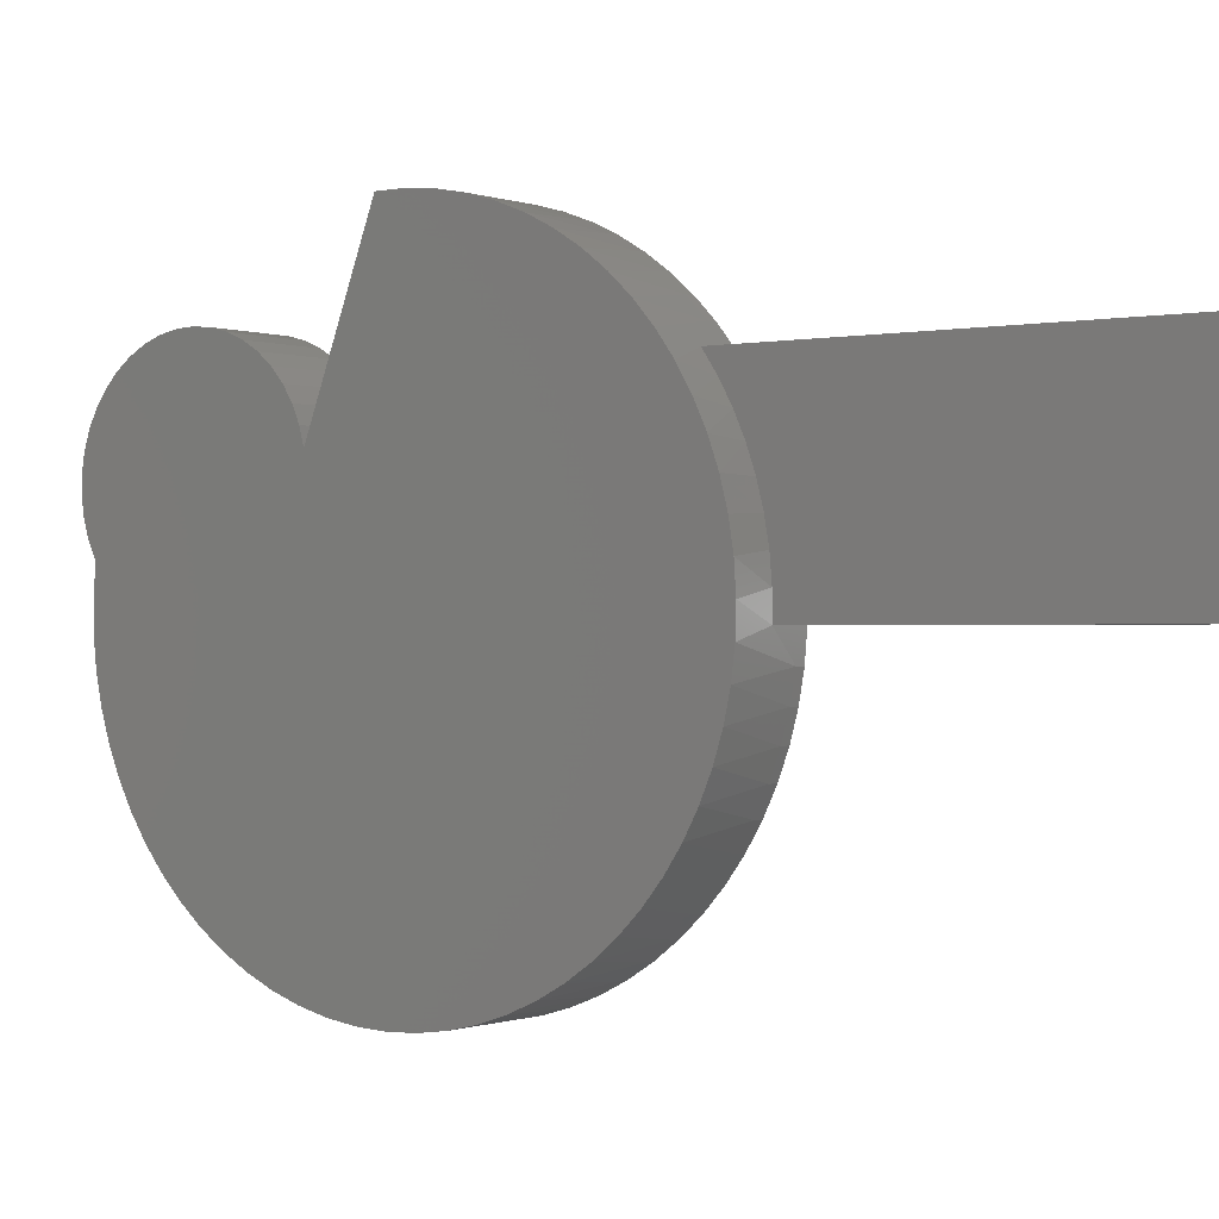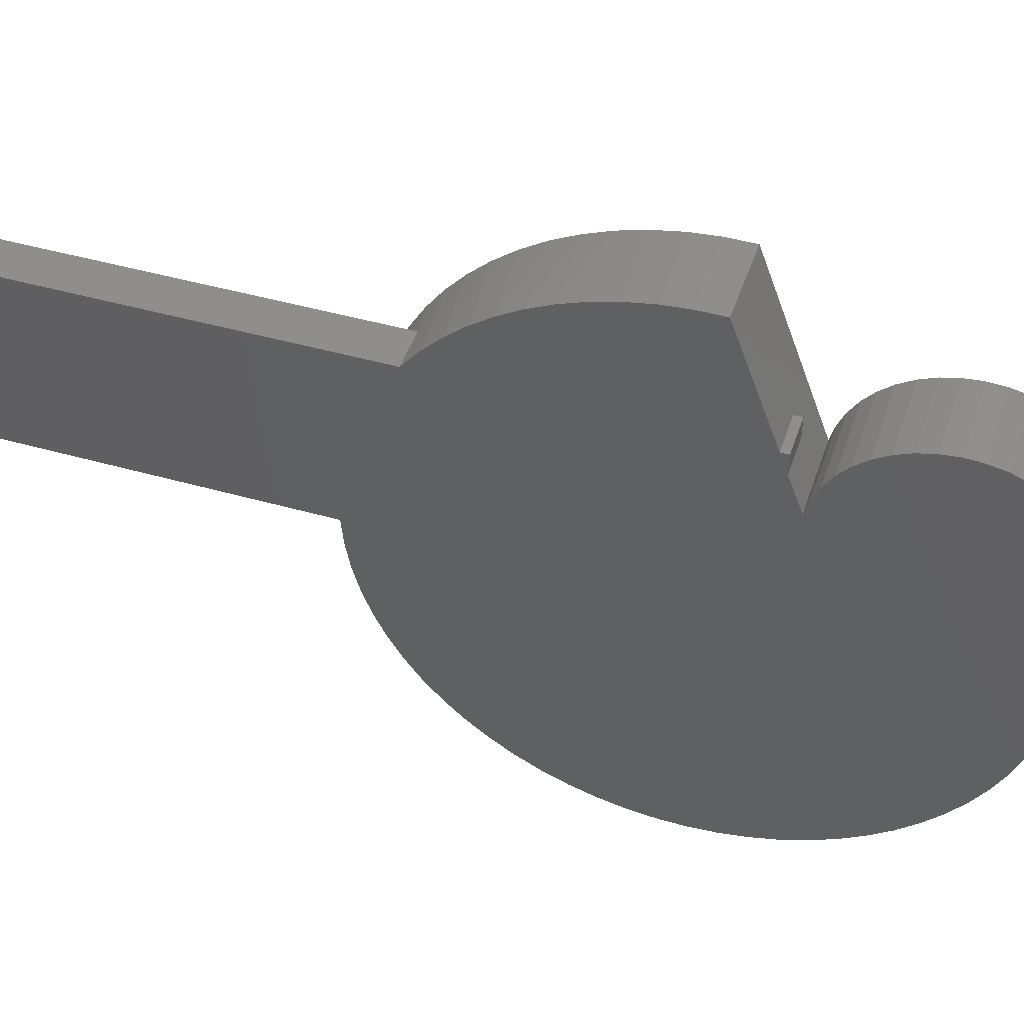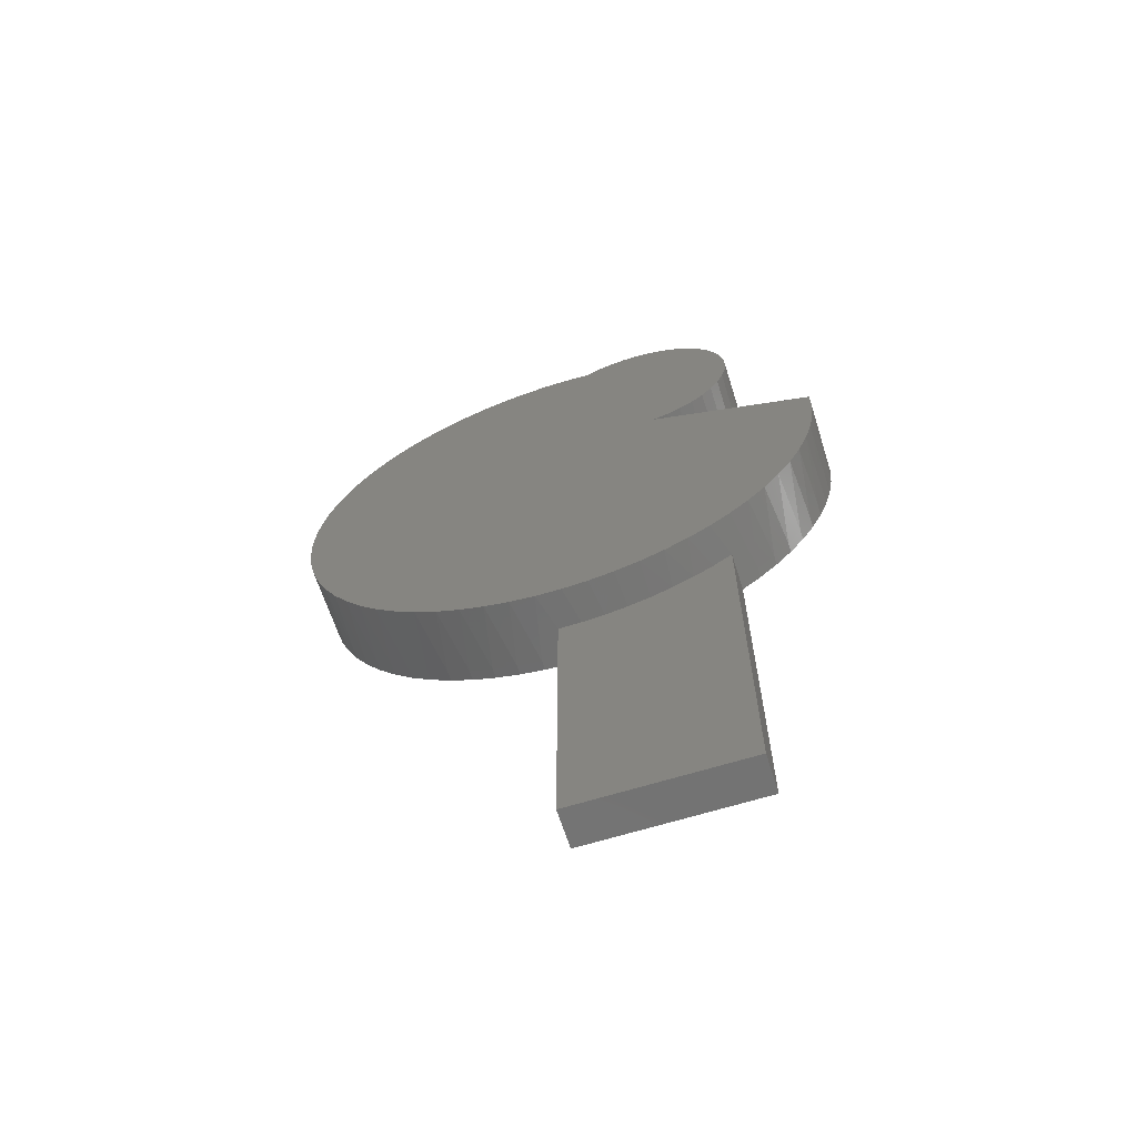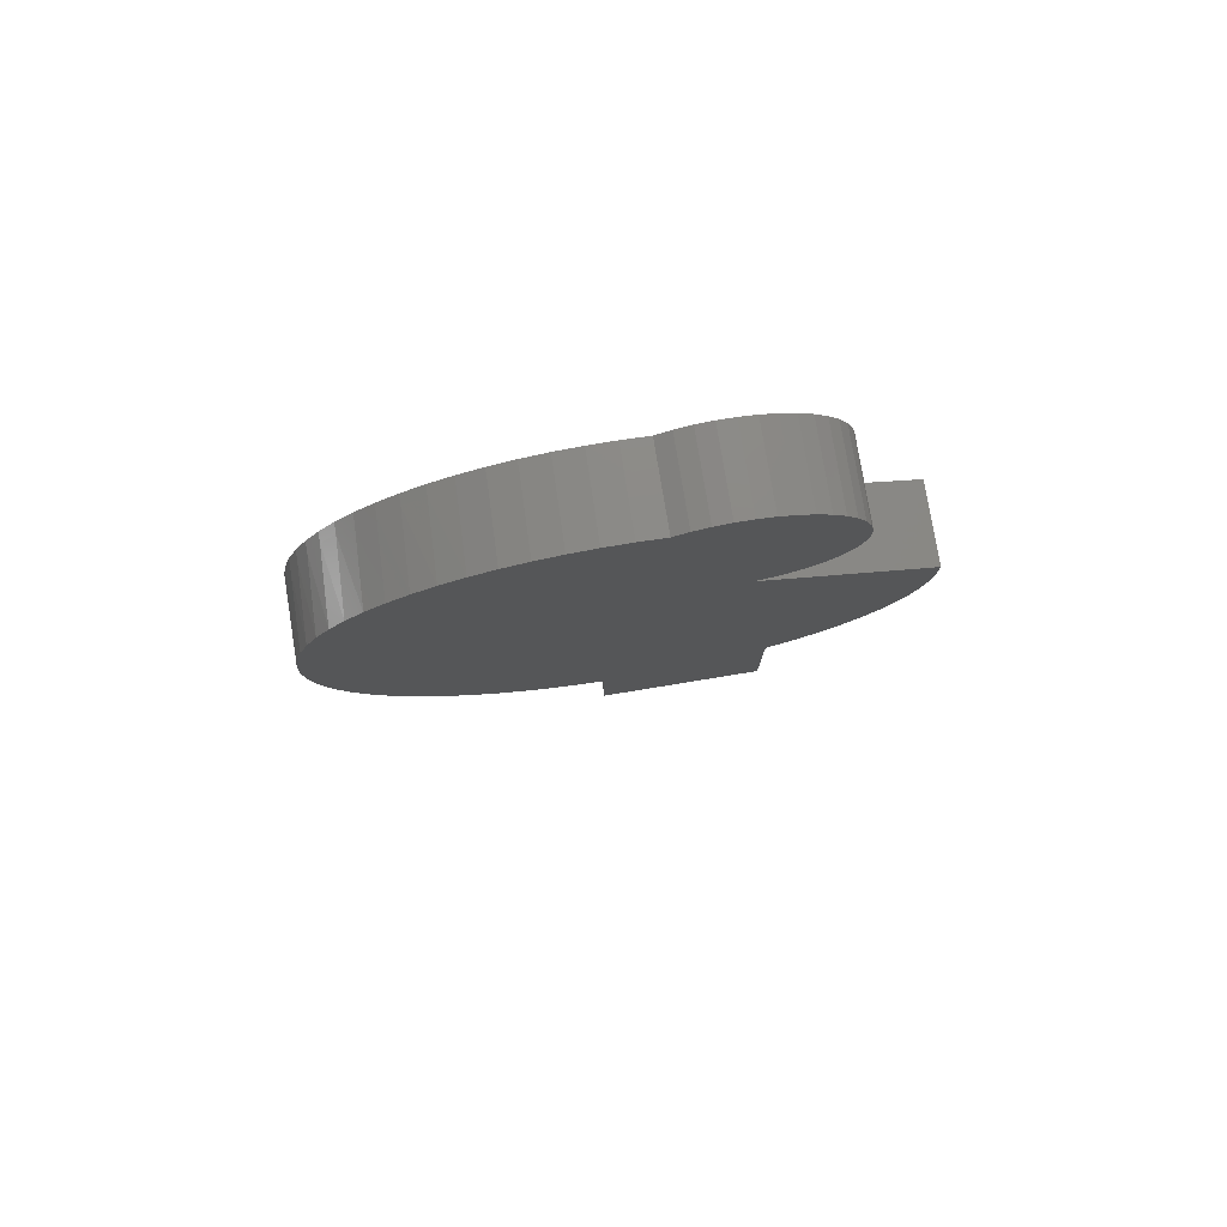
<metadata>
{"format":"stl","ext":"stl","renderer":"f3d","projection":"perspective","resolution":1024,"background":"white","views":[{"elev":-0.5,"azim":-53.1,"up":"+Z"},{"elev":46.0,"azim":108.1,"up":"+Z"},{"elev":-64.3,"azim":-72.5,"up":"+Y"},{"elev":78.1,"azim":-99.3,"up":"+Y"}]}
</metadata>
<code>
# stl→obj: 254 verts, 504 faces
v 0.01587 -0.1153 -0.03721
v 0.03175 -0.6252 -0.03721
v -0.01587 -0.6252 -0.03721
v 0.03175 -0.1153 -0.03721
v -0.01587 -0.1153 -0.03721
v -0.03175 -0.6252 -0.03721
v -0.03175 -0.1153 -0.03721
v 0.01587 0.7796 -0.003642
v -0.09524 0.7762 0.03757
v 0.01587 0.7762 0.03757
v -0.09524 0.7797 -0.004368
v 0.01587 0.7793 -0.04499
v -0.09524 0.7792 -0.04644
v 0.01587 0.7751 -0.08613
v -0.09524 0.7748 -0.08829
v 0.01587 0.7671 -0.1267
v -0.09524 0.7664 -0.1295
v 0.01587 0.7554 -0.1664
v -0.09524 0.7543 -0.1698
v 0.01587 0.7402 -0.2048
v -0.09524 0.7384 -0.2088
v 0.01587 0.7214 -0.2417
v -0.09524 0.7189 -0.2461
v 0.01587 0.6993 -0.2766
v -0.09524 0.696 -0.2814
v 0.01587 0.6741 -0.3094
v -0.09524 0.6699 -0.3144
v 0.01587 0.646 -0.3397
v -0.09524 0.6408 -0.3448
v 0.01587 0.6152 -0.3673
v -0.09524 0.6089 -0.3723
v 0.01587 0.582 -0.3919
v -0.09524 0.5747 -0.3967
v 0.01587 0.5466 -0.4134
v -0.09524 0.5383 -0.4178
v 0.01587 0.5094 -0.4315
v -0.09524 0.5001 -0.4354
v 0.01587 0.4708 -0.4461
v -0.09524 0.4604 -0.4493
v 0.01587 0.4309 -0.4571
v -0.09524 0.4195 -0.4595
v 0.01587 0.3902 -0.4643
v -0.09524 0.3779 -0.4657
v 0.01587 0.349 -0.4678
v -0.09524 0.3359 -0.4681
v 0.01587 0.3076 -0.4674
v -0.09524 0.2938 -0.4664
v 0.01587 0.2665 -0.4632
v -0.09524 0.2521 -0.4609
v 0.01587 0.2259 -0.4553
v -0.09524 0.2111 -0.4514
v 0.01587 0.1862 -0.4436
v -0.09524 0.1712 -0.4381
v 0.01587 0.1478 -0.4283
v -0.09524 0.1327 -0.4212
v 0.01587 0.1109 -0.4096
v -0.09524 0.09594 -0.4007
v 0.01587 0.07596 -0.3875
v -0.09524 0.06128 -0.3768
v 0.01587 0.04317 -0.3623
v -0.09524 0.02901 -0.3498
v 0.01587 0.01286 -0.3342
v -0.09524 -0.0005841 -0.3199
v 0.01587 -0.01474 -0.3034
v -0.09524 -0.02724 -0.2874
v 0.01587 -0.03938 -0.2702
v -0.09524 -0.05072 -0.2524
v 0.01587 -0.06085 -0.2349
v -0.09524 -0.07082 -0.2155
v 0.01587 -0.07896 -0.1977
v -0.09524 -0.08736 -0.1768
v 0.01587 -0.09357 -0.159
v -0.09524 -0.1002 -0.1367
v 0.01587 -0.1046 -0.1191
v -0.09524 -0.1092 -0.09562
v 0.01587 -0.1118 -0.07842
v -0.09524 -0.1143 -0.05385
v -0.09524 -0.1155 -0.01179
v -0.03175 -0.1151 0.00038
v -0.09524 -0.1127 0.03019
v -0.03175 -0.1118 0.03783
v -0.09524 -0.106 0.07173
v -0.03175 -0.1054 0.07487
v -0.09524 -0.09546 0.1125
v -0.03175 -0.09584 0.1112
v -0.03175 -0.0833 0.1467
v -0.09524 -0.08111 0.152
v -0.03175 -0.06783 0.1809
v -0.09524 -0.06311 0.19
v -0.03175 -0.04953 0.2138
v -0.09524 -0.04162 0.2262
v -0.03175 -0.02855 0.245
v -0.09524 -0.01683 0.2602
v 0.01587 -0.003438 0.2761
v -0.01587 -0.02855 0.245
v 0.01587 -0.02855 0.245
v -0.09524 0.01105 0.2917
v 0.01587 0.02436 0.3049
v -0.09524 0.04176 0.3205
v 0.01587 0.05461 0.3311
v -0.09524 0.07503 0.3463
v 0.01587 0.08707 0.3544
v -0.09524 0.1106 0.3688
v 0.01587 0.1215 0.3748
v -0.09524 0.1481 0.3879
v 0.01587 0.1576 0.392
v -0.09524 0.1872 0.4033
v 0.01587 0.1951 0.406
v -0.09524 0.2276 0.4151
v 0.01587 0.2337 0.4165
v -0.09524 0.2689 0.423
v 0.01587 0.2731 0.4235
v -0.09524 0.3108 0.427
v 0.01587 0.3129 0.427
v -0.09524 0.3529 0.427
v 0.01587 0.3529 0.427
v 0.03175 0.7762 0.03757
v 0.03175 0.7796 -0.003642
v 0.03175 0.7793 -0.04499
v 0.03175 0.7751 -0.08613
v 0.03175 0.7671 -0.1267
v 0.03175 0.7554 -0.1664
v 0.03175 0.7402 -0.2048
v 0.03175 0.7214 -0.2417
v 0.03175 0.6993 -0.2766
v 0.03175 0.6741 -0.3094
v 0.03175 0.646 -0.3397
v 0.03175 0.6152 -0.3673
v 0.03175 0.582 -0.3919
v 0.03175 0.5466 -0.4134
v 0.03175 0.5094 -0.4315
v 0.03175 0.4708 -0.4461
v 0.03175 0.4309 -0.4571
v 0.03175 0.3902 -0.4643
v 0.03175 0.349 -0.4678
v 0.03175 0.3076 -0.4674
v 0.03175 0.2665 -0.4632
v 0.03175 0.2259 -0.4553
v 0.03175 0.1862 -0.4436
v 0.03175 0.1478 -0.4283
v 0.03175 0.1109 -0.4096
v 0.03175 0.07596 -0.3875
v 0.03175 0.04317 -0.3623
v 0.03175 0.01286 -0.3342
v 0.03175 -0.01474 -0.3034
v 0.03175 -0.03938 -0.2702
v 0.03175 -0.06085 -0.2349
v 0.03175 -0.07896 -0.1977
v 0.03175 -0.09357 -0.159
v 0.03175 -0.1046 -0.1191
v 0.03175 -0.1118 -0.07842
v 0.03175 -0.1151 0.00038
v 0.03175 -0.1118 0.03783
v 0.03175 -0.6252 0.245
v 0.03175 -0.1054 0.07487
v 0.03175 -0.09584 0.1112
v 0.03175 -0.0833 0.1467
v 0.03175 -0.06783 0.1809
v 0.03175 -0.04953 0.2138
v 0.03175 -0.02855 0.245
v -0.01587 -0.6252 0.245
v -0.03175 -0.6252 0.245
v 0.03175 -0.003438 0.2761
v 0.03175 0.02436 0.3049
v 0.03175 0.05461 0.3311
v 0.03175 0.08707 0.3544
v 0.03175 0.1215 0.3748
v 0.03175 0.1576 0.392
v 0.03175 0.1951 0.406
v 0.03175 0.2337 0.4165
v 0.03175 0.2731 0.4235
v 0.03175 0.3129 0.427
v 0.03175 0.3529 0.427
v -0.03175 0.4212 0.245
v -0.01587 0.4212 0.245
v -0.09524 0.4545 0.1561
v -0.03175 0.433 0.2135
v 0.01587 0.4212 0.245
v 0.01587 0.4545 0.1561
v -0.01587 0.433 0.2135
v 0.01587 0.433 0.2135
v 0.01587 0.7876 0.06129
v -0.09524 0.7876 0.06129
v 0.01587 0.7953 0.08646
v -0.09524 0.7953 0.08646
v 0.01587 0.7991 0.1125
v -0.09524 0.7991 0.1125
v 0.01587 0.799 0.1388
v -0.09524 0.799 0.1388
v 0.01587 0.7948 0.1648
v -0.09524 0.7948 0.1648
v 0.01587 0.7868 0.1899
v -0.09524 0.7868 0.1899
v 0.01587 0.7751 0.2135
v -0.09524 0.7751 0.2135
v 0.01587 0.76 0.235
v -0.09524 0.76 0.235
v 0.01587 0.7418 0.2541
v -0.09524 0.7418 0.2541
v 0.01587 0.7209 0.2701
v -0.09524 0.7209 0.2701
v 0.01587 0.6979 0.2828
v -0.09524 0.6979 0.2828
v 0.01587 0.6732 0.2919
v -0.09524 0.6732 0.2919
v 0.01587 0.6474 0.2972
v -0.09524 0.6474 0.2972
v 0.01587 0.6211 0.2985
v -0.09524 0.6211 0.2985
v 0.01587 0.5949 0.2959
v -0.09524 0.5949 0.2959
v 0.01587 0.5694 0.2893
v -0.09524 0.5694 0.2893
v 0.01587 0.5452 0.2789
v -0.09524 0.5452 0.2789
v 0.01587 0.5229 0.265
v -0.09524 0.5229 0.265
v -0.09524 0.5029 0.2479
v 0.01587 0.5029 0.2479
v 0.01587 0.4857 0.228
v -0.09524 0.4857 0.228
v 0.01587 0.4717 0.2057
v -0.09524 0.4717 0.2057
v 0.01587 0.4612 0.1815
v -0.09524 0.4612 0.1815
v 0.03175 0.433 -0.03721
v 0.03175 0.4545 0.1561
v 0.03175 0.433 0.2135
v 0.03175 0.7876 0.06129
v 0.03175 0.7953 0.08646
v 0.03175 0.7991 0.1125
v 0.03175 0.799 0.1388
v 0.03175 0.7948 0.1648
v 0.03175 0.7868 0.1899
v 0.03175 0.7751 0.2135
v 0.03175 0.76 0.235
v 0.03175 0.7418 0.2541
v 0.03175 0.7209 0.2701
v 0.03175 0.6979 0.2828
v 0.03175 0.6732 0.2919
v 0.03175 0.6474 0.2972
v 0.03175 0.6211 0.2985
v 0.03175 0.5949 0.2959
v 0.03175 0.5694 0.2893
v 0.03175 0.5452 0.2789
v 0.03175 0.5229 0.265
v 0.03175 0.5029 0.2479
v 0.03175 0.4857 0.228
v 0.03175 0.4717 0.2057
v 0.03175 0.4612 0.1815
v 0.03175 0.4212 0.245
v 0.03175 0.433 0.245
v -0.01587 0.433 0.245
v -0.03175 0.433 0.245
f 1 2 3
f 1 4 2
f 5 1 3
f 5 3 6
f 5 6 7
f 8 9 10
f 8 11 9
f 12 11 8
f 12 13 11
f 14 13 12
f 14 15 13
f 16 15 14
f 16 17 15
f 18 17 16
f 18 19 17
f 20 19 18
f 20 21 19
f 22 23 21
f 22 21 20
f 24 25 23
f 24 23 22
f 26 27 25
f 26 25 24
f 28 29 27
f 28 27 26
f 30 31 29
f 30 29 28
f 32 33 31
f 32 31 30
f 34 35 33
f 34 33 32
f 36 37 35
f 36 35 34
f 38 39 37
f 38 37 36
f 40 41 39
f 40 39 38
f 42 43 41
f 42 41 40
f 44 45 43
f 44 43 42
f 46 47 45
f 46 45 44
f 48 49 47
f 48 47 46
f 50 51 49
f 50 49 48
f 52 51 50
f 52 53 51
f 54 53 52
f 54 55 53
f 56 55 54
f 56 57 55
f 58 57 56
f 58 59 57
f 60 59 58
f 60 61 59
f 62 61 60
f 62 63 61
f 64 63 62
f 64 65 63
f 66 65 64
f 66 67 65
f 68 67 66
f 68 69 67
f 70 69 68
f 70 71 69
f 72 71 70
f 72 73 71
f 74 73 72
f 74 75 73
f 76 75 74
f 76 77 75
f 7 77 76
f 7 78 77
f 5 7 76
f 1 5 76
f 79 78 7
f 79 80 78
f 81 80 79
f 82 80 81
f 83 82 81
f 84 82 83
f 85 84 83
f 86 87 84
f 86 84 85
f 88 89 87
f 88 87 86
f 90 91 89
f 90 89 88
f 92 93 91
f 92 91 90
f 94 95 96
f 94 92 95
f 94 97 93
f 94 93 92
f 98 99 97
f 98 97 94
f 100 101 99
f 100 99 98
f 102 101 100
f 102 103 101
f 104 103 102
f 104 105 103
f 106 105 104
f 106 107 105
f 108 107 106
f 108 109 107
f 110 109 108
f 110 111 109
f 112 111 110
f 112 113 111
f 114 113 112
f 114 115 113
f 116 115 114
f 8 10 117
f 8 117 118
f 12 118 119
f 12 8 118
f 14 119 120
f 14 12 119
f 16 120 121
f 16 14 120
f 18 121 122
f 18 16 121
f 20 122 123
f 20 123 124
f 20 18 122
f 22 20 124
f 22 124 125
f 24 22 125
f 24 125 126
f 26 24 126
f 26 126 127
f 28 26 127
f 28 127 128
f 30 28 128
f 30 128 129
f 32 30 129
f 32 129 130
f 34 32 130
f 34 130 131
f 36 34 131
f 36 131 132
f 38 36 132
f 38 132 133
f 40 38 133
f 40 133 134
f 42 40 134
f 42 134 135
f 44 42 135
f 44 135 136
f 46 44 136
f 46 136 137
f 48 46 137
f 48 137 138
f 50 138 139
f 50 48 138
f 52 139 140
f 52 50 139
f 54 140 141
f 54 52 140
f 56 141 142
f 56 54 141
f 58 142 143
f 58 56 142
f 60 143 144
f 60 58 143
f 62 144 145
f 62 60 144
f 64 145 146
f 64 62 145
f 66 146 147
f 66 64 146
f 68 147 148
f 68 66 147
f 70 148 149
f 70 68 148
f 72 149 150
f 72 70 149
f 74 72 150
f 74 150 151
f 76 74 151
f 76 151 4
f 1 76 4
f 152 2 4
f 153 154 2
f 153 2 152
f 155 154 153
f 156 154 155
f 157 154 156
f 158 154 157
f 159 154 158
f 160 154 159
f 3 154 161
f 3 2 154
f 79 7 6
f 81 6 162
f 81 79 6
f 83 81 162
f 85 83 162
f 86 85 162
f 88 86 162
f 90 88 162
f 92 90 162
f 3 161 162
f 3 162 6
f 161 95 92
f 161 92 162
f 154 160 96
f 161 96 95
f 161 154 96
f 94 96 160
f 94 160 163
f 98 163 164
f 98 94 163
f 100 164 165
f 100 98 164
f 102 165 166
f 102 100 165
f 104 166 167
f 104 102 166
f 106 167 168
f 106 104 167
f 108 168 169
f 108 106 168
f 110 169 170
f 110 108 169
f 112 170 171
f 112 110 170
f 114 171 172
f 114 112 171
f 116 172 173
f 116 114 172
f 174 115 116
f 175 174 116
f 176 115 174
f 177 176 174
f 178 175 116
f 179 180 181
f 179 177 180
f 179 176 177
f 176 9 11
f 176 11 13
f 176 13 15
f 176 15 17
f 176 17 19
f 176 19 21
f 176 21 23
f 176 23 25
f 176 25 27
f 176 27 29
f 176 29 31
f 176 31 33
f 176 33 35
f 176 35 37
f 176 37 39
f 176 39 41
f 176 41 43
f 176 43 45
f 176 45 47
f 176 47 49
f 176 49 51
f 176 51 53
f 176 53 55
f 176 55 57
f 176 57 59
f 176 59 61
f 176 61 63
f 65 176 63
f 67 176 65
f 69 176 67
f 71 176 69
f 73 176 71
f 75 176 73
f 77 176 75
f 78 176 77
f 113 115 176
f 80 176 78
f 111 113 176
f 82 176 80
f 109 111 176
f 84 176 82
f 107 109 176
f 87 176 84
f 105 107 176
f 89 176 87
f 103 105 176
f 91 176 89
f 101 103 176
f 93 176 91
f 99 101 176
f 97 176 93
f 97 99 176
f 182 10 9
f 182 9 183
f 184 183 185
f 184 182 183
f 186 185 187
f 186 184 185
f 188 187 189
f 188 186 187
f 190 189 191
f 190 188 189
f 192 191 193
f 192 190 191
f 194 193 195
f 194 192 193
f 196 195 197
f 196 194 195
f 198 197 199
f 198 196 197
f 200 199 201
f 200 198 199
f 202 201 203
f 202 200 201
f 204 203 205
f 204 202 203
f 206 204 205
f 206 205 207
f 208 206 207
f 208 207 209
f 210 208 209
f 210 209 211
f 212 211 213
f 212 210 211
f 214 212 213
f 214 213 215
f 216 215 217
f 216 217 218
f 216 214 215
f 219 216 218
f 220 218 221
f 220 219 218
f 222 221 223
f 222 220 221
f 224 223 225
f 224 222 223
f 179 225 176
f 179 224 225
f 226 118 117
f 226 119 118
f 226 120 119
f 226 121 120
f 226 122 121
f 226 123 122
f 226 124 123
f 226 125 124
f 226 126 125
f 226 127 126
f 226 128 127
f 226 129 128
f 226 130 129
f 226 131 130
f 226 132 131
f 226 133 132
f 226 134 133
f 226 135 134
f 226 136 135
f 226 137 136
f 226 138 137
f 226 139 138
f 226 140 139
f 226 141 140
f 142 141 226
f 143 142 226
f 144 143 226
f 227 226 117
f 145 144 226
f 146 145 226
f 228 226 227
f 147 146 226
f 148 147 226
f 149 148 226
f 150 149 226
f 151 150 226
f 4 151 226
f 182 117 10
f 182 229 117
f 184 230 229
f 184 229 182
f 186 231 230
f 186 230 184
f 188 232 231
f 188 231 186
f 190 233 232
f 190 232 188
f 192 234 233
f 192 233 190
f 194 235 234
f 194 234 192
f 196 236 235
f 196 235 194
f 198 237 236
f 198 236 196
f 200 238 237
f 200 237 198
f 202 239 238
f 202 238 200
f 204 240 239
f 204 239 202
f 206 240 204
f 206 241 240
f 208 241 206
f 208 242 241
f 210 242 208
f 210 243 242
f 212 244 243
f 212 243 210
f 214 244 212
f 214 245 244
f 216 246 245
f 216 245 214
f 219 247 246
f 219 246 216
f 220 248 247
f 220 247 219
f 222 249 248
f 222 248 220
f 224 250 249
f 224 249 222
f 179 227 250
f 179 250 224
f 226 152 4
f 226 153 152
f 226 155 153
f 226 156 155
f 226 157 156
f 226 158 157
f 226 159 158
f 226 160 159
f 228 160 226
f 251 160 228
f 251 116 173
f 178 116 251
f 172 251 173
f 171 251 172
f 170 251 171
f 169 251 170
f 168 251 169
f 167 251 168
f 166 251 167
f 165 251 166
f 163 160 251
f 164 251 165
f 164 163 251
f 178 251 252
f 253 178 252
f 175 178 253
f 175 253 254
f 175 254 174
f 254 177 174
f 253 180 177
f 253 177 254
f 252 228 181
f 253 181 180
f 253 252 181
f 179 181 228
f 179 228 227
f 218 9 176
f 218 183 9
f 218 185 183
f 218 187 185
f 218 189 187
f 218 191 189
f 218 193 191
f 218 195 193
f 218 197 195
f 218 199 197
f 218 201 199
f 218 203 201
f 218 205 203
f 218 207 205
f 218 209 207
f 218 211 209
f 218 213 211
f 218 215 213
f 218 217 215
f 218 223 221
f 218 225 223
f 218 176 225
f 247 227 117
f 247 117 229
f 247 229 230
f 247 230 231
f 247 231 232
f 247 232 233
f 247 233 234
f 247 234 235
f 247 235 236
f 247 236 237
f 247 237 238
f 247 238 239
f 247 239 240
f 247 240 241
f 247 241 242
f 247 242 243
f 247 243 244
f 247 244 245
f 247 245 246
f 247 248 249
f 247 249 250
f 247 250 227
f 252 251 228

</code>
